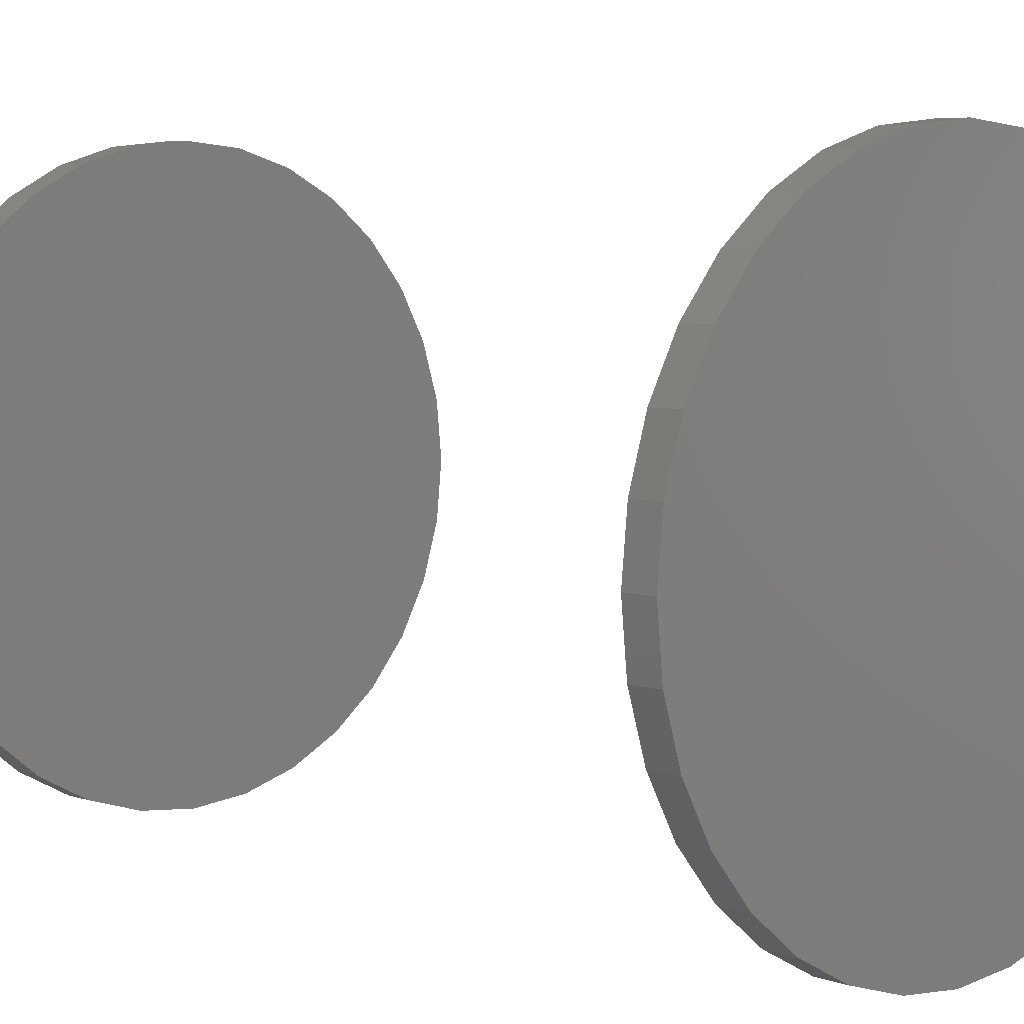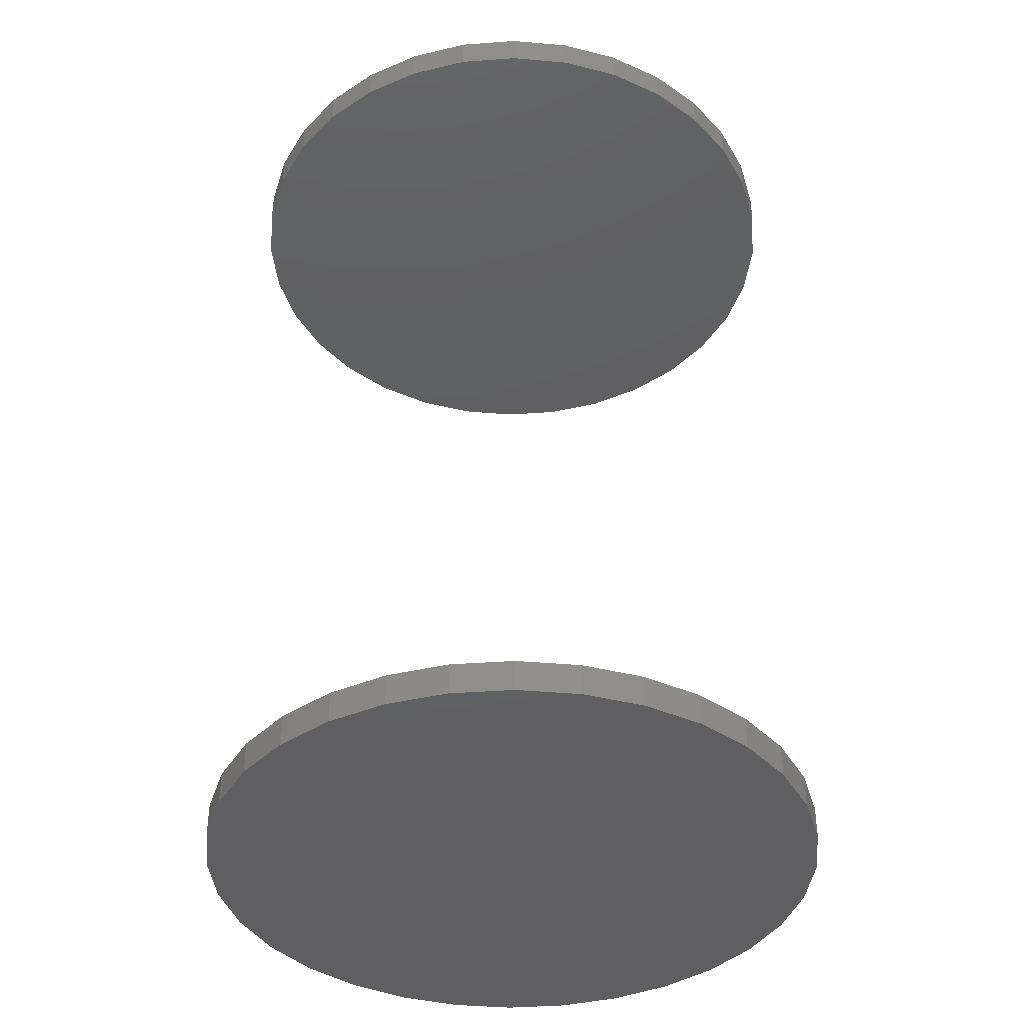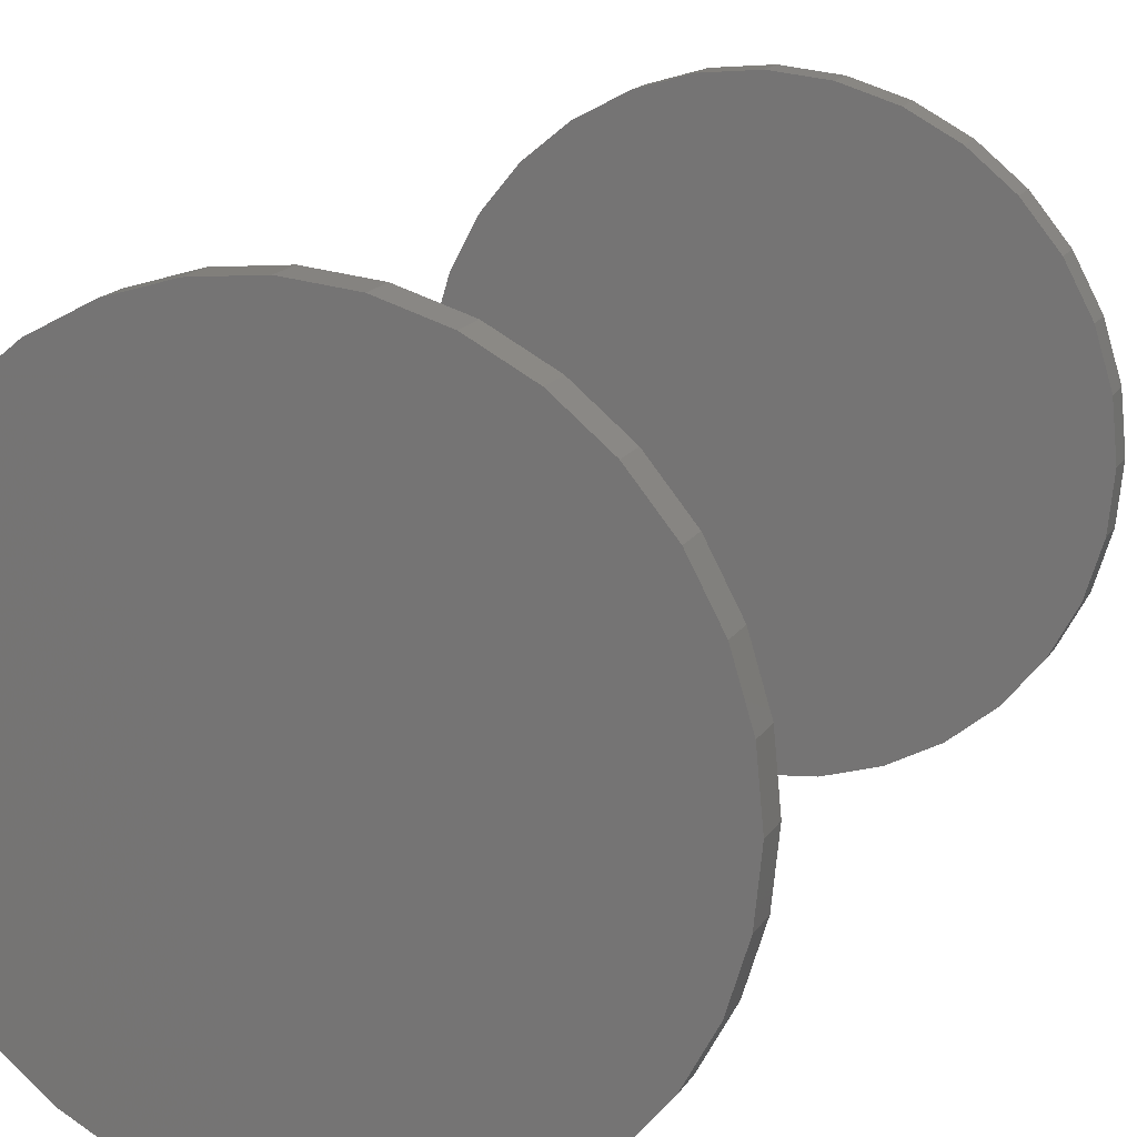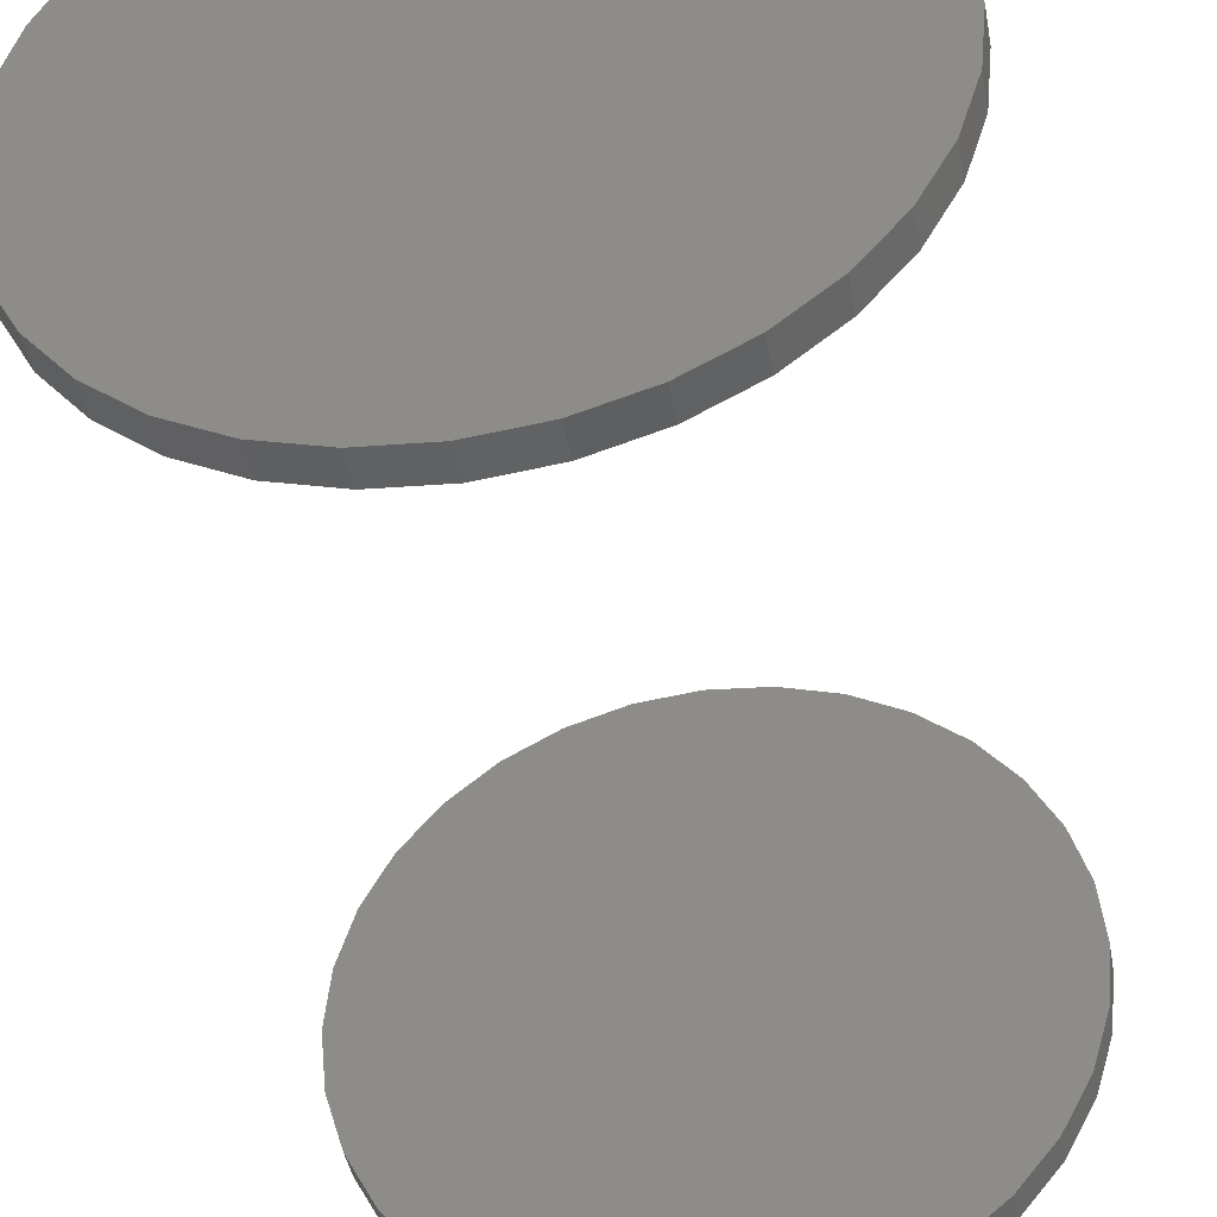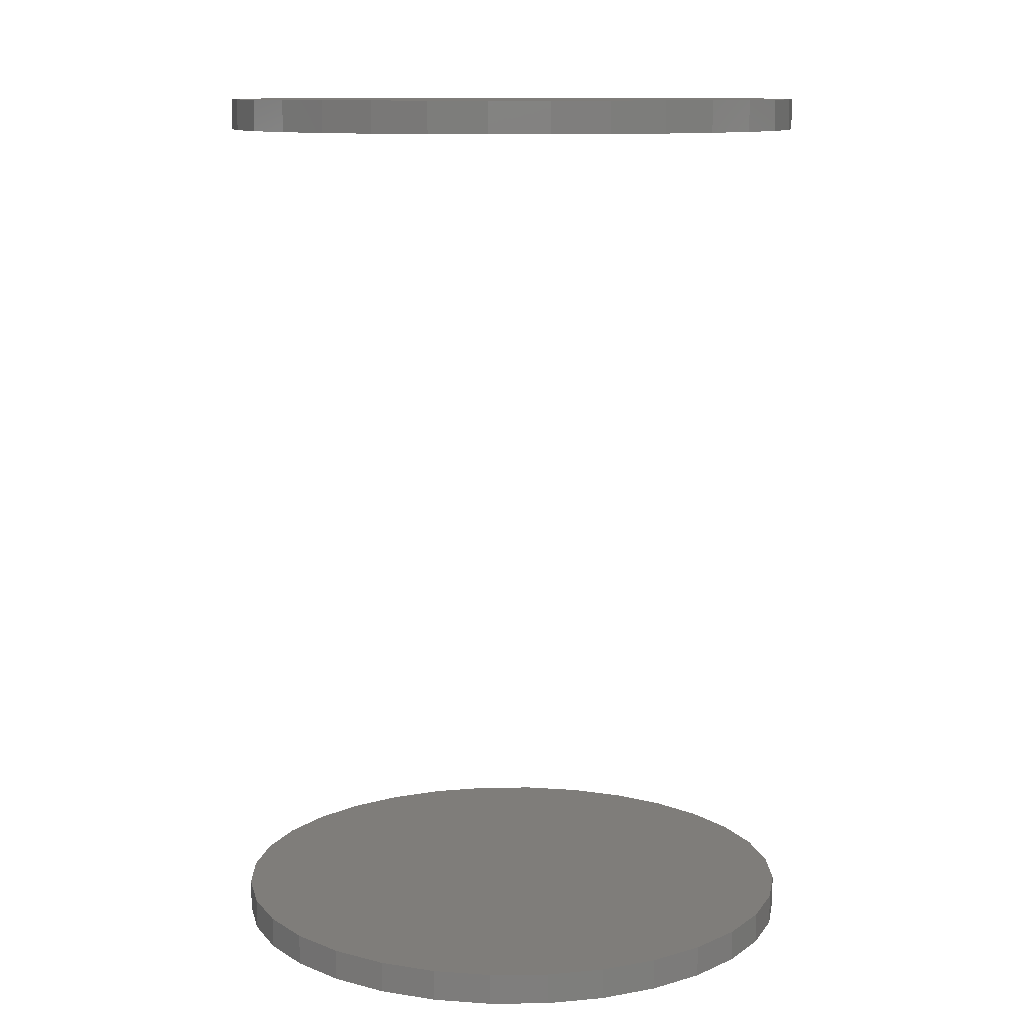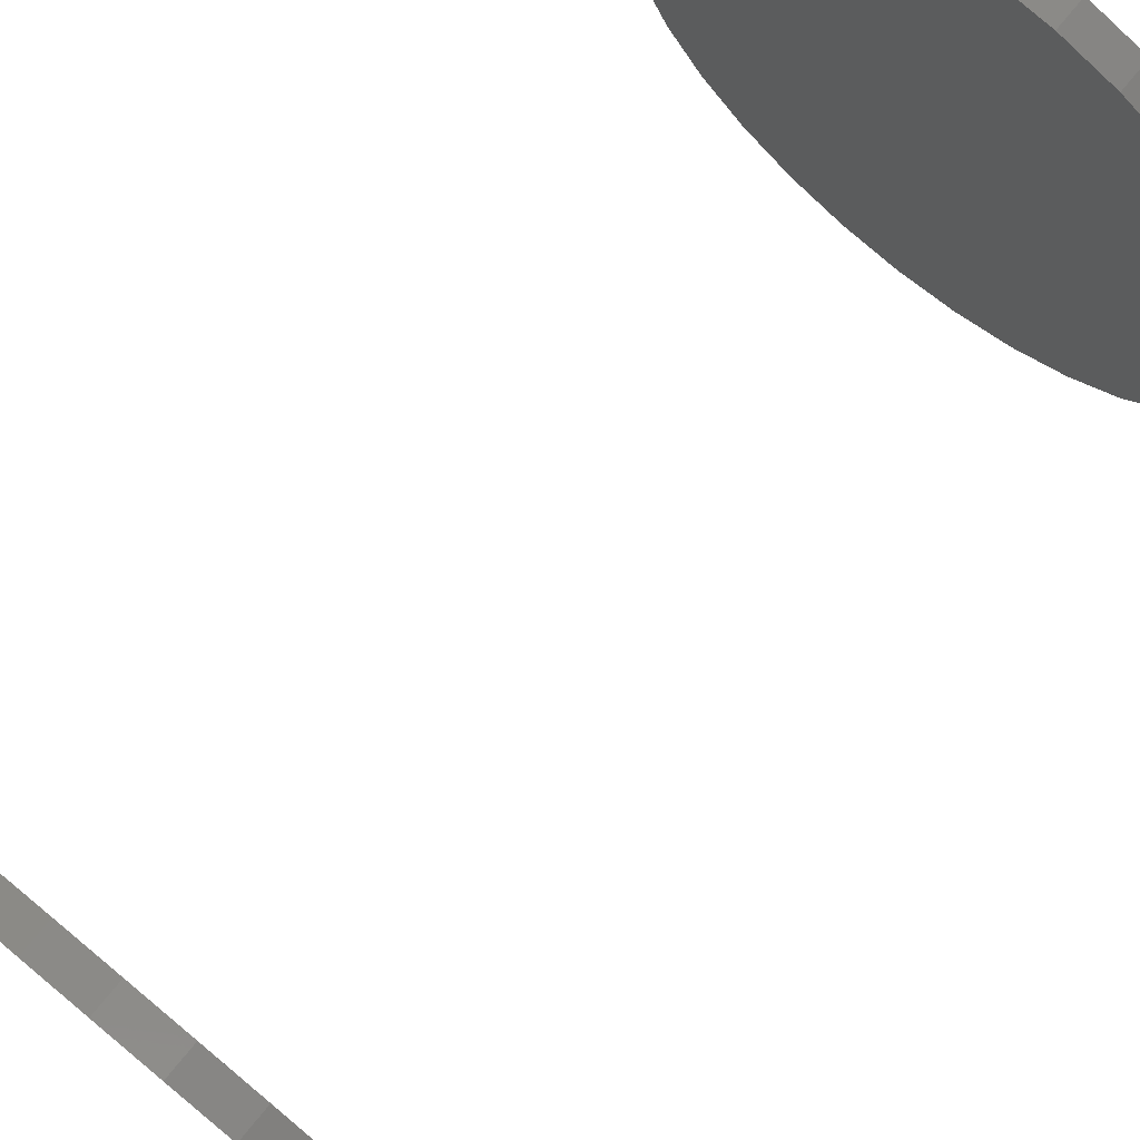
<metadata>
{"format":"stl","ext":"stl","renderer":"f3d","projection":"perspective","resolution":1024,"background":"white","views":[{"elev":5.6,"azim":-42.9,"up":"+Y"},{"elev":-39.9,"azim":-124.3,"up":"+Z"},{"elev":16.6,"azim":21.8,"up":"+Y"},{"elev":-43.2,"azim":-169.6,"up":"+Y"},{"elev":11.2,"azim":83.0,"up":"+Z"},{"elev":76.4,"azim":-140.4,"up":"+Y"}]}
</metadata>
<code>
# stl→obj: 128 verts, 248 faces
v 0.5255 4.24e-17 0.2188
v 0.5255 9.164e-18 0.2266
v 0.5269 0.0146 0.2188
v 0.5269 0.0146 0.2266
v 0.5312 0.02864 0.2188
v 0.5312 0.02864 0.2266
v 0.5381 0.04158 0.2188
v 0.5381 0.04158 0.2266
v 0.5474 0.05292 0.2188
v 0.5474 0.05292 0.2266
v 0.5588 0.06222 0.2188
v 0.5588 0.06222 0.2266
v 0.5717 0.06914 0.2188
v 0.5717 0.06914 0.2266
v 0.5857 0.0734 0.2188
v 0.5857 0.0734 0.2266
v 0.6003 0.07484 0.2188
v 0.6003 0.07484 0.2266
v 0.6149 0.0734 0.2188
v 0.6149 0.0734 0.2266
v 0.629 0.06914 0.2188
v 0.629 0.06914 0.2266
v 0.6419 0.06222 0.2188
v 0.6419 0.06222 0.2266
v 0.6532 0.05292 0.2188
v 0.6532 0.05292 0.2266
v 0.6626 0.04158 0.2188
v 0.6626 0.04158 0.2266
v 0.6695 0.02864 0.2188
v 0.6695 0.02864 0.2266
v 0.6737 0.0146 0.2188
v 0.6737 0.0146 0.2266
v 0.6752 -8.48e-17 0.2188
v 0.6752 0 0.2266
v 0.5255 9.164e-18 0
v 0.5255 4.24e-17 0.007812
v 0.5269 0.0146 0
v 0.5269 0.0146 0.007812
v 0.5312 0.02864 0
v 0.5312 0.02864 0.007812
v 0.5381 0.04158 0
v 0.5381 0.04158 0.007812
v 0.5474 0.05292 0
v 0.5474 0.05292 0.007812
v 0.5588 0.06222 0
v 0.5588 0.06222 0.007812
v 0.5717 0.06914 0
v 0.5717 0.06914 0.007812
v 0.5857 0.0734 0
v 0.5857 0.0734 0.007812
v 0.6003 0.07484 0
v 0.6003 0.07484 0.007812
v 0.6149 0.0734 0
v 0.6149 0.0734 0.007812
v 0.629 0.06914 0
v 0.629 0.06914 0.007812
v 0.6419 0.06222 0
v 0.6419 0.06222 0.007812
v 0.6532 0.05292 0
v 0.6532 0.05292 0.007812
v 0.6626 0.04158 0
v 0.6626 0.04158 0.007812
v 0.6695 0.02864 0
v 0.6695 0.02864 0.007812
v 0.6737 0.0146 0
v 0.6737 0.0146 0.007812
v 0.6752 0 0
v 0.6752 0 0.007812
v 0.6737 -0.0146 0.2188
v 0.6737 -0.0146 0.2266
v 0.6695 -0.02864 0.2188
v 0.6695 -0.02864 0.2266
v 0.6626 -0.04158 0.2188
v 0.6626 -0.04158 0.2266
v 0.6532 -0.05292 0.2188
v 0.6532 -0.05292 0.2266
v 0.6419 -0.06222 0.2188
v 0.6419 -0.06222 0.2266
v 0.629 -0.06914 0.2188
v 0.629 -0.06914 0.2266
v 0.6149 -0.0734 0.2188
v 0.6149 -0.0734 0.2266
v 0.6003 -0.07484 0.2188
v 0.6003 -0.07484 0.2266
v 0.5857 -0.0734 0.2188
v 0.5857 -0.0734 0.2266
v 0.5717 -0.06914 0.2188
v 0.5717 -0.06914 0.2266
v 0.5588 -0.06222 0.2188
v 0.5588 -0.06222 0.2266
v 0.5474 -0.05292 0.2188
v 0.5474 -0.05292 0.2266
v 0.5381 -0.04158 0.2188
v 0.5381 -0.04158 0.2266
v 0.5312 -0.02864 0.2188
v 0.5312 -0.02864 0.2266
v 0.5269 -0.0146 0.2188
v 0.5269 -0.0146 0.2266
v 0.6737 -0.0146 0
v 0.6737 -0.0146 0.007812
v 0.6695 -0.02864 0
v 0.6695 -0.02864 0.007812
v 0.6626 -0.04158 0
v 0.6626 -0.04158 0.007812
v 0.6532 -0.05292 0
v 0.6532 -0.05292 0.007812
v 0.6419 -0.06222 0
v 0.6419 -0.06222 0.007812
v 0.629 -0.06914 0
v 0.629 -0.06914 0.007812
v 0.6149 -0.0734 0
v 0.6149 -0.0734 0.007812
v 0.6003 -0.07484 0
v 0.6003 -0.07484 0.007812
v 0.5857 -0.0734 0
v 0.5857 -0.0734 0.007812
v 0.5717 -0.06914 0
v 0.5717 -0.06914 0.007812
v 0.5588 -0.06222 0
v 0.5588 -0.06222 0.007812
v 0.5474 -0.05292 0
v 0.5474 -0.05292 0.007812
v 0.5381 -0.04158 0
v 0.5381 -0.04158 0.007812
v 0.5312 -0.02864 0
v 0.5312 -0.02864 0.007812
v 0.5269 -0.0146 0
v 0.5269 -0.0146 0.007812
f 1 2 3
f 3 2 4
f 3 4 5
f 5 4 6
f 5 6 7
f 7 6 8
f 7 8 9
f 9 8 10
f 9 10 11
f 11 10 12
f 11 12 13
f 13 12 14
f 13 14 15
f 15 14 16
f 15 16 17
f 17 16 18
f 17 18 19
f 19 18 20
f 19 20 21
f 21 20 22
f 21 22 23
f 23 22 24
f 23 24 25
f 25 24 26
f 25 26 27
f 27 26 28
f 27 28 29
f 29 28 30
f 29 30 31
f 31 30 32
f 31 32 33
f 33 32 34
f 35 36 37
f 37 36 38
f 37 38 39
f 39 38 40
f 39 40 41
f 41 40 42
f 41 42 43
f 43 42 44
f 43 44 45
f 45 44 46
f 45 46 47
f 47 46 48
f 47 48 49
f 49 48 50
f 49 50 51
f 51 50 52
f 51 52 53
f 53 52 54
f 53 54 55
f 55 54 56
f 55 56 57
f 57 56 58
f 57 58 59
f 59 58 60
f 59 60 61
f 61 60 62
f 61 62 63
f 63 62 64
f 63 64 65
f 65 64 66
f 65 66 67
f 67 66 68
f 33 34 69
f 69 34 70
f 69 70 71
f 71 70 72
f 71 72 73
f 73 72 74
f 73 74 75
f 75 74 76
f 75 76 77
f 77 76 78
f 77 78 79
f 79 78 80
f 79 80 81
f 81 80 82
f 81 82 83
f 83 82 84
f 83 84 85
f 85 84 86
f 85 86 87
f 87 86 88
f 87 88 89
f 89 88 90
f 89 90 91
f 91 90 92
f 91 92 93
f 93 92 94
f 93 94 95
f 95 94 96
f 95 96 97
f 97 96 98
f 97 98 1
f 1 98 2
f 67 68 99
f 99 68 100
f 99 100 101
f 101 100 102
f 101 102 103
f 103 102 104
f 103 104 105
f 105 104 106
f 105 106 107
f 107 106 108
f 107 108 109
f 109 108 110
f 109 110 111
f 111 110 112
f 111 112 113
f 113 112 114
f 113 114 115
f 115 114 116
f 115 116 117
f 117 116 118
f 117 118 119
f 119 118 120
f 119 120 121
f 121 120 122
f 121 122 123
f 123 122 124
f 123 124 125
f 125 124 126
f 125 126 127
f 127 126 128
f 127 128 35
f 35 128 36
f 50 54 52
f 54 50 48
f 54 48 56
f 56 48 46
f 56 46 58
f 58 46 44
f 58 44 60
f 106 120 108
f 108 120 118
f 108 118 110
f 110 118 116
f 110 116 112
f 112 116 114
f 60 44 62
f 62 44 42
f 62 42 64
f 64 42 40
f 64 40 66
f 66 40 38
f 66 38 68
f 68 38 36
f 68 36 100
f 100 36 128
f 100 128 102
f 102 128 126
f 102 126 104
f 104 126 124
f 104 124 106
f 106 124 122
f 106 122 120
f 17 19 15
f 13 15 19
f 21 13 19
f 11 13 21
f 23 11 21
f 9 11 23
f 25 9 23
f 77 89 75
f 87 89 77
f 79 87 77
f 85 87 79
f 81 85 79
f 83 85 81
f 89 91 75
f 75 91 93
f 75 93 73
f 73 93 95
f 73 95 71
f 71 95 97
f 71 97 69
f 69 97 1
f 69 1 33
f 33 1 3
f 33 3 31
f 31 3 5
f 31 5 29
f 29 5 7
f 29 7 27
f 27 7 9
f 27 9 25
f 16 20 18
f 20 16 14
f 20 14 22
f 22 14 12
f 22 12 24
f 24 12 10
f 24 10 26
f 76 90 78
f 78 90 88
f 78 88 80
f 80 88 86
f 80 86 82
f 82 86 84
f 26 10 28
f 28 10 8
f 28 8 30
f 30 8 6
f 30 6 32
f 32 6 4
f 32 4 34
f 34 4 2
f 34 2 70
f 70 2 98
f 70 98 72
f 72 98 96
f 72 96 74
f 74 96 94
f 74 94 76
f 76 94 92
f 76 92 90
f 51 53 49
f 47 49 53
f 55 47 53
f 45 47 55
f 57 45 55
f 43 45 57
f 59 43 57
f 107 119 105
f 117 119 107
f 109 117 107
f 115 117 109
f 111 115 109
f 113 115 111
f 119 121 105
f 105 121 123
f 105 123 103
f 103 123 125
f 103 125 101
f 101 125 127
f 101 127 99
f 99 127 35
f 99 35 67
f 67 35 37
f 67 37 65
f 65 37 39
f 65 39 63
f 63 39 41
f 63 41 61
f 61 41 43
f 61 43 59

</code>
